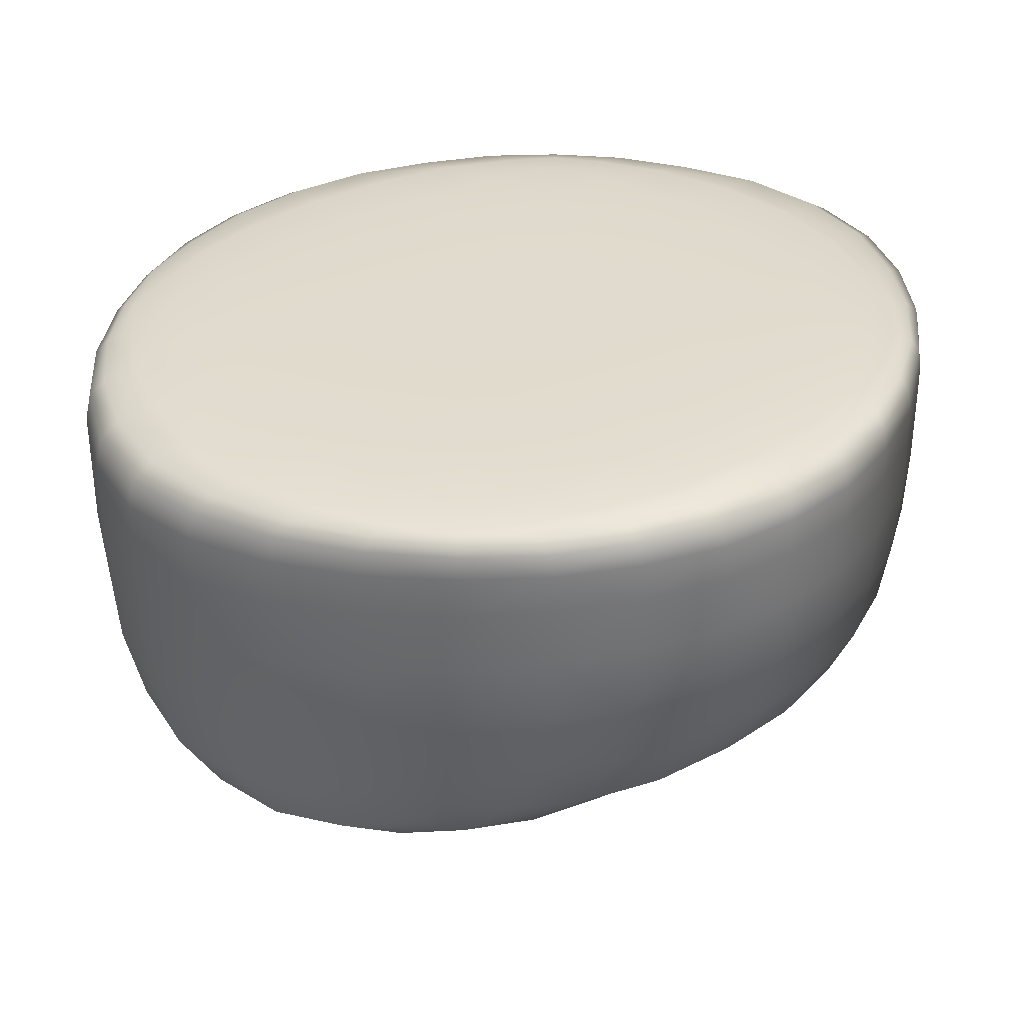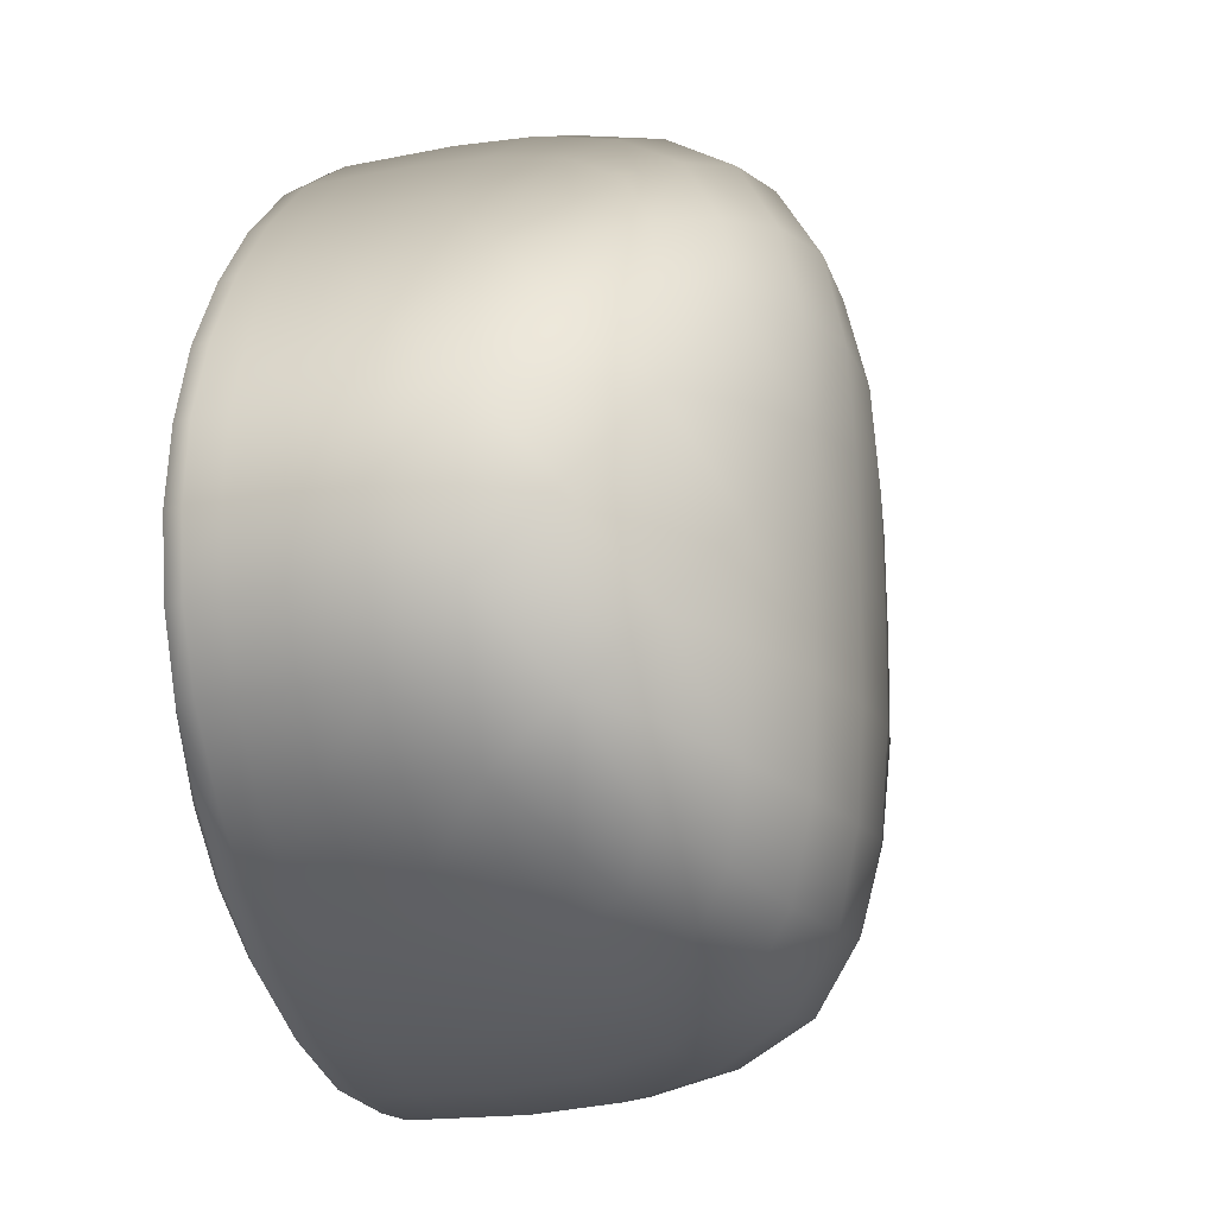
<metadata>
{"format":"obj","ext":"obj","renderer":"f3d","projection":"perspective","resolution":1024,"background":"white","views":[{"elev":33.6,"azim":-128.8,"up":"+Y"},{"elev":-16.1,"azim":-67.1,"up":"+Z"}]}
</metadata>
<code>
v 128.5 154 14.95
v 128.5 154 14.95
v 128.5 154 14.94
v 128.5 154 14.94
v 128.5 154 14.95
v 128.5 154 14.95
v 128.5 154 14.94
v 128.5 154 14.95
v 128.5 154 14.94
v 128.5 154 14.96
v 128.5 154 14.96
v 128.5 154 14.96
v 128.5 154 14.96
v 128.5 154 14.96
v 128.5 154 14.96
v 128.5 154 14.96
v 128.5 154 14.96
v 128.5 154 14.96
v 128.5 154 14.96
v 128.5 154 14.95
v 128.5 154 14.95
v 128.5 154 14.94
v 128.5 154 14.94
v 128.5 154 14.94
v 128.5 154 14.94
v 128.5 154 14.95
v 128.5 154 14.94
v 128.5 154 14.94
v 128.5 154 14.95
v 128.5 154 14.94
v 128.5 154 14.94
v 128.5 154 14.95
v 128.5 154 14.95
v 128.5 154 14.95
v 128.5 154 14.94
v 128.5 154 14.94
v 128.5 154 14.94
v 128.5 154 14.94
v 128.5 154 14.95
v 128.5 154 14.95
v 128.5 154 14.96
v 128.5 154 14.96
v 128.5 154 14.96
v 128.5 154 14.96
v 128.5 154 14.96
v 128.5 154 14.96
v 128.5 154 14.96
v 128.5 154 14.96
v 128.5 154 14.96
v 128.5 154 14.96
v 128.5 154 14.94
v 128.5 154 14.94
v 128.5 154 14.94
v 128.5 154 14.94
v 128.5 154 14.94
v 128.5 154 14.94
v 128.5 154 14.94
v 128.5 154 14.93
v 128.5 154 14.94
v 128.5 154 14.93
v 128.5 154 14.93
v 128.5 154 14.94
v 128.5 154 14.93
v 128.5 154 14.93
v 128.5 154 14.93
v 128.5 154 14.93
v 128.5 154 14.93
v 128.5 154 14.93
v 128.5 154 14.93
v 128.5 154 14.93
v 128.5 154 14.94
v 128.5 154 14.94
v 128.5 154 14.94
v 128.5 154 14.94
v 128.5 154 14.95
v 128.5 154 14.95
v 128.5 154 14.94
v 128.5 154 14.94
v 128.5 154 14.95
v 128.5 154 14.95
v 128.5 154 14.95
v 128.5 154 14.95
v 128.5 154 14.94
v 128.5 154 14.96
v 128.5 154 14.96
v 128.5 154 14.96
v 128.5 154 14.96
v 128.5 154 14.96
v 128.5 154 14.96
v 128.5 154 14.96
v 128.5 154 14.96
v 128.5 154 14.96
v 128.5 154 14.96
v 128.5 154 14.95
v 128.5 154 14.95
v 128.5 154 14.95
v 128.5 154 14.94
v 128.5 154 14.94
v 128.5 154 14.95
v 128.5 154 14.99
v 128.5 154 14.98
v 128.5 154 14.98
v 128.5 154 14.98
v 128.5 154 14.99
v 128.5 154 14.99
v 128.5 154 14.99
v 128.5 154 14.99
v 128.5 154 14.98
v 128.5 154 14.99
v 128.5 154 14.99
v 128.5 154 14.99
v 128.5 154 14.99
v 128.5 154 14.99
v 128.5 154 14.99
v 128.5 154 14.99
v 128.5 154 14.99
v 128.5 154 14.99
v 128.5 154 14.99
v 128.5 154 14.99
v 128.5 154 14.99
v 128.5 154 14.99
v 128.5 154 14.98
v 128.5 154 14.98
v 128.5 154 14.99
v 128.5 154 14.98
v 128.5 154 14.98
v 128.5 154 14.98
v 128.5 154 14.98
v 128.5 154 14.97
v 128.5 154 14.97
v 128.5 154 14.98
v 128.5 154 14.97
v 128.5 154 14.98
v 128.5 154 14.97
v 128.5 154 14.96
v 128.5 154 14.96
v 128.5 154 14.97
v 128.5 154 14.97
v 128.5 154 14.96
v 128.5 154 14.97
v 128.5 154 14.97
v 128.5 154 14.96
v 128.5 154 14.96
v 128.5 154 14.97
v 128.5 154 14.97
v 128.5 154 14.98
v 128.5 154 14.98
v 128.5 154 14.98
v 128.5 154 14.98
v 128.5 154 14.97
v 128.5 154 14.97
v 128.5 154 14.98
v 128.5 154 14.97
v 128.5 154 14.97
v 128.5 154 14.98
v 128.5 154 14.98
v 128.5 154 14.98
v 128.5 154 14.98
v 128.5 154 14.98
v 128.5 154 14.98
v 128.5 154 14.99
v 128.5 154 14.98
v 128.5 154 14.98
v 128.5 154 14.99
v 128.5 154 14.99
v 128.5 154 14.98
v 128.5 154 14.98
v 128.5 154 14.97
v 128.5 154 14.97
v 128.5 154 14.97
v 128.5 154 14.97
v 128.5 154 14.96
v 128.5 154 14.96
v 128.5 154 14.98
v 128.5 154 14.97
v 128.5 154 14.97
v 128.5 154 14.98
v 128.5 154 14.96
v 128.5 154 14.98
v 128.5 154 14.98
v 128.5 154 14.98
v 128.5 154 14.98
v 128.5 154 14.98
v 128.5 154 14.99
v 128.5 154 14.98
v 128.5 154 14.98
v 128.5 154 14.99
v 128.5 154 14.99
v 128.5 154 14.98
v 128.5 154 14.98
v 128.5 154 14.97
v 128.5 154 14.96
v 128.5 154 14.97
v 128.5 154 14.97
v 128.5 154 14.97
v 128.5 154 14.97
v 128.5 154 14.97
v 128.5 154 14.97
v 128.5 154 14.97
v 128.5 154 14.98
v 128.5 154 14.98
v 128.5 154 14.98
v 128.5 154 14.98
v 128.5 154 14.98
v 128.5 154 14.98
v 128.5 154 14.98
v 128.5 154 14.98
v 128.5 154 14.98
v 128.5 154 14.98
v 128.5 154 14.97
v 128.5 154 14.97
v 128.5 154 14.97
v 128.5 154 14.97
v 128.5 154 14.96
v 128.5 154 14.96
v 128.5 154 14.95
v 128.5 154 14.95
v 128.5 154 14.96
v 128.5 154 14.95
v 128.5 154 14.95
v 128.5 154 14.94
v 128.5 154 14.95
v 128.5 154 14.95
v 128.5 154 14.94
v 128.5 154 14.95
v 128.5 154 14.95
v 128.5 154 14.94
v 128.5 154 14.94
v 128.5 154 14.95
v 128.5 154 14.95
v 128.5 154 14.96
v 128.5 154 14.96
v 128.5 154 14.94
v 128.5 154 14.94
v 128.5 154 14.94
v 128.5 154 14.94
v 128.5 154 14.94
v 128.5 154 14.94
v 128.5 154 14.93
v 128.5 154 14.93
v 128.5 154 14.93
v 128.5 154 14.94
v 128.5 154 14.94
v 128.5 154 14.94
v 128.5 154 14.94
v 128.5 154 14.94
v 128.5 154 14.94
v 128.5 154 14.93
v 128.5 154 14.93
v 128.5 154 14.94
v 128.5 154 14.94
v 128.5 154 14.93
v 128.5 154 14.93
v 128.5 154 14.93
v 128.5 154 14.93
v 128.5 154 14.93
v 128.5 154 14.96
v 128.5 154 14.96
v 128.5 154 14.96
v 128.5 154 14.96
v 128.5 154 14.95
v 128.5 154 14.95
v 128.5 154 14.96
v 128.5 154 14.96
v 128.5 154 14.96
v 128.5 154 14.96
v 128.5 154 14.95
v 128.5 154 14.95
v 128.5 154 14.95
v 128.5 154 14.94
v 128.5 154 14.94
v 128.5 154 14.95
v 128.5 154 14.95
v 128.5 154 14.94
v 128.5 154 14.95
v 128.5 154 14.94
v 128.5 154 14.99
v 128.5 154 14.98
v 128.5 154 14.98
v 128.5 154 14.99
v 128.5 154 14.99
v 128.5 154 14.98
v 128.5 154 14.99
v 128.5 154 14.99
v 128.5 154 14.99
v 128.5 154 14.99
v 128.5 154 14.98
v 128.5 154 14.98
v 128.5 154 14.98
v 128.5 154 14.99
v 128.5 154 14.99
v 128.5 154 14.99
v 128.5 154 14.99
v 128.5 154 14.99
v 128.5 154 14.99
v 128.5 154 14.99
v 128.5 154 14.99
v 128.5 154 14.99
v 128.5 154 14.99
v 128.5 154 14.97
v 128.5 154 14.96
v 128.5 154 14.97
v 128.5 154 14.96
v 128.5 154 14.97
v 128.5 154 14.97
v 128.5 154 14.97
v 128.5 154 14.97
v 128.5 154 14.96
v 128.5 154 14.96
v 128.5 154 14.97
v 128.5 154 14.97
v 128.5 154 14.98
v 128.5 154 14.98
v 128.5 154 14.98
v 128.5 154 14.98
v 128.5 154 14.98
v 128.5 154 14.98
v 128.5 154 14.98
v 128.5 154 14.98
v 128.5 154 14.98
v 128.5 154 14.98
v 128.5 154 14.98
v 128.5 154 14.98
v 128.5 154 14.97
v 128.5 154 14.97
v 128.5 154 14.98
v 128.5 154 14.98
v 128.5 154 14.98
v 128.5 154 14.97
v 128.5 154 14.97
v 128.5 154 14.97
v 128.5 154 14.97
v 128.5 154 14.97
v 128.5 154 14.97
v 128.5 154 14.95
v 128.5 154 14.94
v 128.5 154 14.95
v 128.5 154 14.94
v 128.5 154 14.95
v 128.5 154 14.95
v 128.5 154 14.95
v 128.5 154 14.95
v 128.5 154 14.94
v 128.5 154 14.94
v 128.5 154 14.95
v 128.5 154 14.95
v 128.5 154 14.96
v 128.5 154 14.96
v 128.5 154 14.96
v 128.5 154 14.96
v 128.5 154 14.96
v 128.5 154 14.96
v 128.5 154 14.96
v 128.5 154 14.96
v 128.5 154 14.95
v 128.5 154 14.95
v 128.5 154 14.96
v 128.5 154 14.96
v 128.5 154 14.96
v 128.5 154 14.96
v 128.5 154 14.95
v 128.5 154 14.95
v 128.5 154 14.95
v 128.5 154 14.94
v 128.5 154 14.95
v 128.5 154 14.94
v 128.5 154 14.94
v 128.5 154 14.94
v 128.5 154 14.94
v 128.5 154 14.94
v 128.5 154 14.94
v 128.5 154 14.94
v 128.5 154 14.94
v 128.5 154 14.95
v 128.5 154 14.95
v 128.5 154 14.95
v 128.5 154 14.95
v 128.5 154 14.94
v 128.5 154 14.94
v 128.5 154 14.95
v 128.5 154 14.95
v 128.5 154 14.96
v 128.5 154 14.96
v 128.5 154 14.96
v 128.5 154 14.96
v 128.5 154 14.93
v 128.5 154 14.94
v 128.5 154 14.94
v 128.5 154 14.94
v 128.5 154 14.93
v 128.5 154 14.93
v 128.5 154 14.94
v 128.5 154 14.94
v 128.5 154 14.94
v 128.5 154 14.94
v 128.5 154 14.94
v 128.5 154 14.94
v 128.5 154 14.94
v 128.5 154 14.94
v 128.5 154 14.93
v 128.5 154 14.93
v 128.5 154 14.99
v 128.5 154 14.99
v 128.5 154 14.99
v 128.5 154 14.99
v 128.5 154 14.99
v 128.5 154 14.99
v 128.5 154 14.99
v 128.5 154 14.98
v 128.5 154 14.98
v 128.5 154 14.98
v 128.5 154 14.99
v 128.5 154 14.98
v 128.5 154 14.99
v 128.5 154 14.98
v 128.5 154 14.99
v 128.5 154 14.99
v 128.5 154 14.98
v 128.5 154 14.99
v 128.5 154 14.98
v 128.5 154 14.99
v 128.5 154 14.98
v 128.5 154 14.98
v 128.5 154 14.98
v 128.5 154 14.98
v 128.5 154 14.98
v 128.5 154 14.98
v 128.5 154 14.98
v 128.5 154 14.97
v 128.5 154 14.97
v 128.5 154 14.97
v 128.5 154 14.97
v 128.5 154 14.97
v 128.5 154 14.98
v 128.5 154 14.99
v 128.5 154 14.98
v 128.5 154 14.99
v 128.5 154 14.98
v 128.5 154 14.98
v 128.5 154 14.98
v 128.5 154 14.98
v 128.5 154 14.98
v 128.5 154 14.98
v 128.5 154 14.97
v 128.5 154 14.97
v 128.5 154 14.97
v 128.5 154 14.97
v 128.5 154 14.97
v 128.5 154 14.93
v 128.5 154 14.94
v 128.5 154 14.94
v 128.5 154 14.94
v 128.5 154 14.93
v 128.5 154 14.93
v 128.5 154 14.94
v 128.5 154 14.94
v 128.5 154 14.94
v 128.5 154 14.94
v 128.5 154 14.94
v 128.5 154 14.94
v 128.5 154 14.94
v 128.5 154 14.94
v 128.5 154 14.93
v 128.5 154 14.93
v 128.5 154 14.99
v 128.5 154 14.99
v 128.5 154 14.99
v 128.5 154 14.99
v 128.5 154 14.99
v 128.5 154 14.99
v 128.5 154 14.99
v 128.5 154 14.98
v 128.5 154 14.98
v 128.5 154 14.98
v 128.5 154 14.99
v 128.5 154 14.98
v 128.5 154 14.99
v 128.5 154 14.98
v 128.5 154 14.99
v 128.5 154 14.99
f 1 2 3
f 3 4 1
f 1 5 6
f 6 2 1
f 1 7 8
f 8 5 1
f 1 4 9
f 9 7 1
f 10 11 12
f 12 13 10
f 10 14 15
f 15 11 10
f 10 5 8
f 8 14 10
f 10 13 6
f 6 5 10
f 16 17 18
f 18 19 16
f 16 20 21
f 21 17 16
f 16 14 8
f 8 20 16
f 16 19 15
f 15 14 16
f 22 23 24
f 24 25 22
f 22 7 9
f 9 23 22
f 22 20 8
f 8 7 22
f 22 25 21
f 21 20 22
f 26 27 28
f 28 29 26
f 26 30 31
f 31 27 26
f 26 32 33
f 33 30 26
f 26 29 34
f 34 32 26
f 35 36 37
f 37 38 35
f 35 39 40
f 40 36 35
f 35 30 33
f 33 39 35
f 35 38 31
f 31 30 35
f 41 42 43
f 43 44 41
f 41 45 46
f 46 42 41
f 41 39 33
f 33 45 41
f 41 44 40
f 40 39 41
f 47 48 49
f 49 50 47
f 47 32 34
f 34 48 47
f 47 45 33
f 33 32 47
f 47 50 46
f 46 45 47
f 51 52 53
f 53 54 51
f 51 55 56
f 56 52 51
f 51 57 58
f 58 55 51
f 51 54 59
f 59 57 51
f 60 61 24
f 24 62 60
f 60 63 64
f 64 61 60
f 60 55 58
f 58 63 60
f 60 62 56
f 56 55 60
f 65 66 67
f 67 68 65
f 65 69 70
f 70 66 65
f 65 63 58
f 58 69 65
f 65 68 64
f 64 63 65
f 71 72 73
f 73 74 71
f 71 57 59
f 59 72 71
f 71 69 58
f 58 57 71
f 71 74 70
f 70 69 71
f 75 76 77
f 77 78 75
f 75 79 80
f 80 76 75
f 75 81 82
f 82 79 75
f 75 78 83
f 83 81 75
f 84 85 86
f 86 87 84
f 84 88 89
f 89 85 84
f 84 79 82
f 82 88 84
f 84 87 80
f 80 79 84
f 90 91 92
f 92 93 90
f 90 94 95
f 95 91 90
f 90 88 82
f 82 94 90
f 90 93 89
f 89 88 90
f 96 97 98
f 98 99 96
f 96 81 83
f 83 97 96
f 96 94 82
f 82 81 96
f 96 99 95
f 95 94 96
f 100 101 102
f 102 103 100
f 100 104 105
f 105 101 100
f 100 106 107
f 107 104 100
f 100 103 108
f 108 106 100
f 109 110 111
f 111 112 109
f 109 113 114
f 114 110 109
f 109 104 107
f 107 113 109
f 109 112 105
f 105 104 109
f 115 116 117
f 117 118 115
f 115 119 120
f 120 116 115
f 115 113 107
f 107 119 115
f 115 118 114
f 114 113 115
f 121 122 123
f 123 124 121
f 121 106 108
f 108 122 121
f 121 119 107
f 107 106 121
f 121 124 120
f 120 119 121
f 125 126 127
f 127 128 125
f 125 129 130
f 130 126 125
f 125 131 132
f 132 129 125
f 125 128 133
f 133 131 125
f 134 135 136
f 136 137 134
f 134 138 139
f 139 135 134
f 134 129 132
f 132 138 134
f 134 137 130
f 130 129 134
f 140 141 142
f 142 143 140
f 140 144 145
f 145 141 140
f 140 138 132
f 132 144 140
f 140 143 139
f 139 138 140
f 146 147 148
f 148 149 146
f 146 131 133
f 133 147 146
f 146 144 132
f 132 131 146
f 146 149 145
f 145 144 146
f 150 151 12
f 12 11 150
f 150 152 153
f 153 151 150
f 150 154 155
f 155 152 150
f 150 11 15
f 15 154 150
f 156 157 158
f 158 159 156
f 156 160 161
f 161 157 156
f 156 152 155
f 155 160 156
f 156 159 153
f 153 152 156
f 162 163 164
f 164 165 162
f 162 166 167
f 167 163 162
f 162 160 155
f 155 166 162
f 162 165 161
f 161 160 162
f 168 19 18
f 18 169 168
f 168 154 15
f 15 19 168
f 168 166 155
f 155 154 168
f 168 169 167
f 167 166 168
f 170 171 172
f 172 173 170
f 170 174 175
f 175 171 170
f 170 176 177
f 177 174 170
f 170 173 178
f 178 176 170
f 179 180 181
f 181 182 179
f 179 183 184
f 184 180 179
f 179 174 177
f 177 183 179
f 179 182 175
f 175 174 179
f 185 186 187
f 187 188 185
f 185 189 190
f 190 186 185
f 185 183 177
f 177 189 185
f 185 188 184
f 184 183 185
f 191 192 43
f 43 193 191
f 191 176 178
f 178 192 191
f 191 189 177
f 177 176 191
f 191 193 190
f 190 189 191
f 194 195 86
f 86 85 194
f 194 196 197
f 197 195 194
f 194 198 199
f 199 196 194
f 194 85 89
f 89 198 194
f 200 201 202
f 202 203 200
f 200 204 205
f 205 201 200
f 200 196 199
f 199 204 200
f 200 203 197
f 197 196 200
f 206 207 208
f 208 209 206
f 206 210 211
f 211 207 206
f 206 204 199
f 199 210 206
f 206 209 205
f 205 204 206
f 212 93 92
f 92 213 212
f 212 198 89
f 89 93 212
f 212 210 199
f 199 198 212
f 212 213 211
f 211 210 212
f 214 215 136
f 136 135 214
f 214 216 217
f 217 215 214
f 214 218 219
f 219 216 214
f 214 135 139
f 139 218 214
f 220 221 3
f 3 222 220
f 220 223 224
f 224 221 220
f 220 216 219
f 219 223 220
f 220 222 217
f 217 216 220
f 225 226 227
f 227 228 225
f 225 229 230
f 230 226 225
f 225 223 219
f 219 229 225
f 225 228 224
f 224 223 225
f 231 143 142
f 142 232 231
f 231 218 139
f 139 143 231
f 231 229 219
f 219 218 231
f 231 232 230
f 230 229 231
f 233 234 235
f 235 236 233
f 233 237 238
f 238 234 233
f 233 239 240
f 240 237 233
f 233 236 241
f 241 239 233
f 242 243 244
f 244 245 242
f 242 246 247
f 247 243 242
f 242 237 240
f 240 246 242
f 242 245 238
f 238 237 242
f 248 249 250
f 250 251 248
f 248 252 253
f 253 249 248
f 248 246 240
f 240 252 248
f 248 251 247
f 247 246 248
f 254 255 67
f 67 256 254
f 254 239 241
f 241 255 254
f 254 252 240
f 240 239 254
f 254 256 253
f 253 252 254
f 257 258 92
f 92 91 257
f 257 259 260
f 260 258 257
f 257 261 262
f 262 259 257
f 257 91 95
f 95 261 257
f 263 264 265
f 265 266 263
f 263 267 268
f 268 264 263
f 263 259 262
f 262 267 263
f 263 266 260
f 260 259 263
f 269 270 271
f 271 272 269
f 269 273 274
f 274 270 269
f 269 267 262
f 262 273 269
f 269 272 268
f 268 267 269
f 275 99 98
f 98 276 275
f 275 261 95
f 95 99 275
f 275 273 262
f 262 261 275
f 275 276 274
f 274 273 275
f 277 278 279
f 279 280 277
f 277 281 282
f 282 278 277
f 277 283 284
f 284 281 277
f 277 280 285
f 285 283 277
f 286 287 288
f 288 289 286
f 286 290 291
f 291 287 286
f 286 281 284
f 284 290 286
f 286 289 282
f 282 281 286
f 292 293 187
f 187 294 292
f 292 295 296
f 296 293 292
f 292 290 284
f 284 295 292
f 292 294 291
f 291 290 292
f 297 298 117
f 117 299 297
f 297 283 285
f 285 298 297
f 297 295 284
f 284 283 297
f 297 299 296
f 296 295 297
f 300 301 142
f 142 141 300
f 300 302 303
f 303 301 300
f 300 304 305
f 305 302 300
f 300 141 145
f 145 304 300
f 306 307 308
f 308 309 306
f 306 310 311
f 311 307 306
f 306 302 305
f 305 310 306
f 306 309 303
f 303 302 306
f 312 313 314
f 314 315 312
f 312 316 317
f 317 313 312
f 312 310 305
f 305 316 312
f 312 315 311
f 311 310 312
f 318 149 148
f 148 319 318
f 318 304 145
f 145 149 318
f 318 316 305
f 305 304 318
f 318 319 317
f 317 316 318
f 320 321 208
f 208 207 320
f 320 322 323
f 323 321 320
f 320 324 325
f 325 322 320
f 320 207 211
f 211 324 320
f 326 327 181
f 181 328 326
f 326 329 330
f 330 327 326
f 326 322 325
f 325 329 326
f 326 328 323
f 323 322 326
f 331 266 265
f 265 332 331
f 331 333 260
f 260 266 331
f 331 329 325
f 325 333 331
f 331 332 330
f 330 329 331
f 334 213 92
f 92 258 334
f 334 324 211
f 211 213 334
f 334 333 325
f 325 324 334
f 334 258 260
f 260 333 334
f 335 336 227
f 227 226 335
f 335 337 338
f 338 336 335
f 335 339 340
f 340 337 335
f 335 226 230
f 230 339 335
f 341 342 343
f 343 344 341
f 341 345 346
f 346 342 341
f 341 337 340
f 340 345 341
f 341 344 338
f 338 337 341
f 347 309 308
f 308 348 347
f 347 349 303
f 303 309 347
f 347 345 340
f 340 349 347
f 347 348 346
f 346 345 347
f 350 232 142
f 142 301 350
f 350 339 230
f 230 232 350
f 350 349 340
f 340 339 350
f 350 301 303
f 303 349 350
f 351 352 18
f 18 17 351
f 351 353 354
f 354 352 351
f 351 355 356
f 356 353 351
f 351 17 21
f 21 355 351
f 357 358 359
f 359 360 357
f 357 361 362
f 362 358 357
f 357 353 356
f 356 361 357
f 357 360 354
f 354 353 357
f 363 364 77
f 77 365 363
f 363 366 367
f 367 364 363
f 363 361 356
f 356 366 363
f 363 365 362
f 362 361 363
f 368 25 24
f 24 369 368
f 368 355 21
f 21 25 368
f 368 366 356
f 356 355 368
f 368 369 367
f 367 366 368
f 370 371 37
f 37 36 370
f 370 372 373
f 373 371 370
f 370 374 375
f 375 372 370
f 370 36 40
f 40 374 370
f 376 377 378
f 378 379 376
f 376 380 381
f 381 377 376
f 376 372 375
f 375 380 376
f 376 379 373
f 373 372 376
f 382 173 172
f 172 383 382
f 382 384 178
f 178 173 382
f 382 380 375
f 375 384 382
f 382 383 381
f 381 380 382
f 385 44 43
f 43 192 385
f 385 374 40
f 40 44 385
f 385 384 375
f 375 374 385
f 385 192 178
f 178 384 385
f 386 387 24
f 24 61 386
f 386 388 389
f 389 387 386
f 386 390 391
f 391 388 386
f 386 61 64
f 64 390 386
f 392 393 394
f 394 395 392
f 392 396 397
f 397 393 392
f 392 388 391
f 391 396 392
f 392 395 389
f 389 388 392
f 398 236 235
f 235 399 398
f 398 400 241
f 241 236 398
f 398 396 391
f 391 400 398
f 398 399 397
f 397 396 398
f 401 68 67
f 67 255 401
f 401 390 64
f 64 68 401
f 401 400 391
f 391 390 401
f 401 255 241
f 241 400 401
f 402 403 111
f 111 110 402
f 402 404 405
f 405 403 402
f 402 406 407
f 407 404 402
f 402 110 114
f 114 406 402
f 408 409 410
f 410 411 408
f 408 412 413
f 413 409 408
f 408 404 407
f 407 412 408
f 408 411 405
f 405 404 408
f 414 280 279
f 279 415 414
f 414 416 285
f 285 280 414
f 414 412 407
f 407 416 414
f 414 415 413
f 413 412 414
f 417 118 117
f 117 298 417
f 417 406 114
f 114 118 417
f 417 416 407
f 407 406 417
f 417 298 285
f 285 416 417
f 418 419 164
f 164 163 418
f 418 420 421
f 421 419 418
f 418 422 423
f 423 420 418
f 418 163 167
f 167 422 418
f 424 425 426
f 426 427 424
f 424 428 429
f 429 425 424
f 424 420 423
f 423 428 424
f 424 427 421
f 421 420 424
f 430 360 359
f 359 431 430
f 430 432 354
f 354 360 430
f 430 428 423
f 423 432 430
f 430 431 429
f 429 428 430
f 433 169 18
f 18 352 433
f 433 422 167
f 167 169 433
f 433 432 423
f 423 422 433
f 433 352 354
f 354 432 433
f 434 435 187
f 187 186 434
f 434 436 437
f 437 435 434
f 434 438 439
f 439 436 434
f 434 186 190
f 190 438 434
f 440 441 314
f 314 442 440
f 440 443 444
f 444 441 440
f 440 436 439
f 439 443 440
f 440 442 437
f 437 436 440
f 445 50 49
f 49 446 445
f 445 447 46
f 46 50 445
f 445 443 439
f 439 447 445
f 445 446 444
f 444 443 445
f 448 193 43
f 43 42 448
f 448 438 190
f 190 193 448
f 448 447 439
f 439 438 448
f 448 42 46
f 46 447 448
f 449 450 250
f 250 249 449
f 449 451 452
f 452 450 449
f 449 453 454
f 454 451 449
f 449 249 253
f 253 453 449
f 455 456 457
f 457 458 455
f 455 459 460
f 460 456 455
f 455 451 454
f 454 459 455
f 455 458 452
f 452 451 455
f 461 74 73
f 73 462 461
f 461 463 70
f 70 74 461
f 461 459 454
f 454 463 461
f 461 462 460
f 460 459 461
f 464 256 67
f 67 66 464
f 464 453 253
f 253 256 464
f 464 463 454
f 454 453 464
f 464 66 70
f 70 463 464
f 465 466 187
f 187 293 465
f 465 467 468
f 468 466 465
f 465 469 470
f 470 467 465
f 465 293 296
f 296 469 465
f 471 472 473
f 473 474 471
f 471 475 476
f 476 472 471
f 471 467 470
f 470 475 471
f 471 474 468
f 468 467 471
f 477 124 123
f 123 478 477
f 477 479 120
f 120 124 477
f 477 475 470
f 470 479 477
f 477 478 476
f 476 475 477
f 480 299 117
f 117 116 480
f 480 469 296
f 296 299 480
f 480 479 470
f 470 469 480
f 480 116 120
f 120 479 480

</code>
